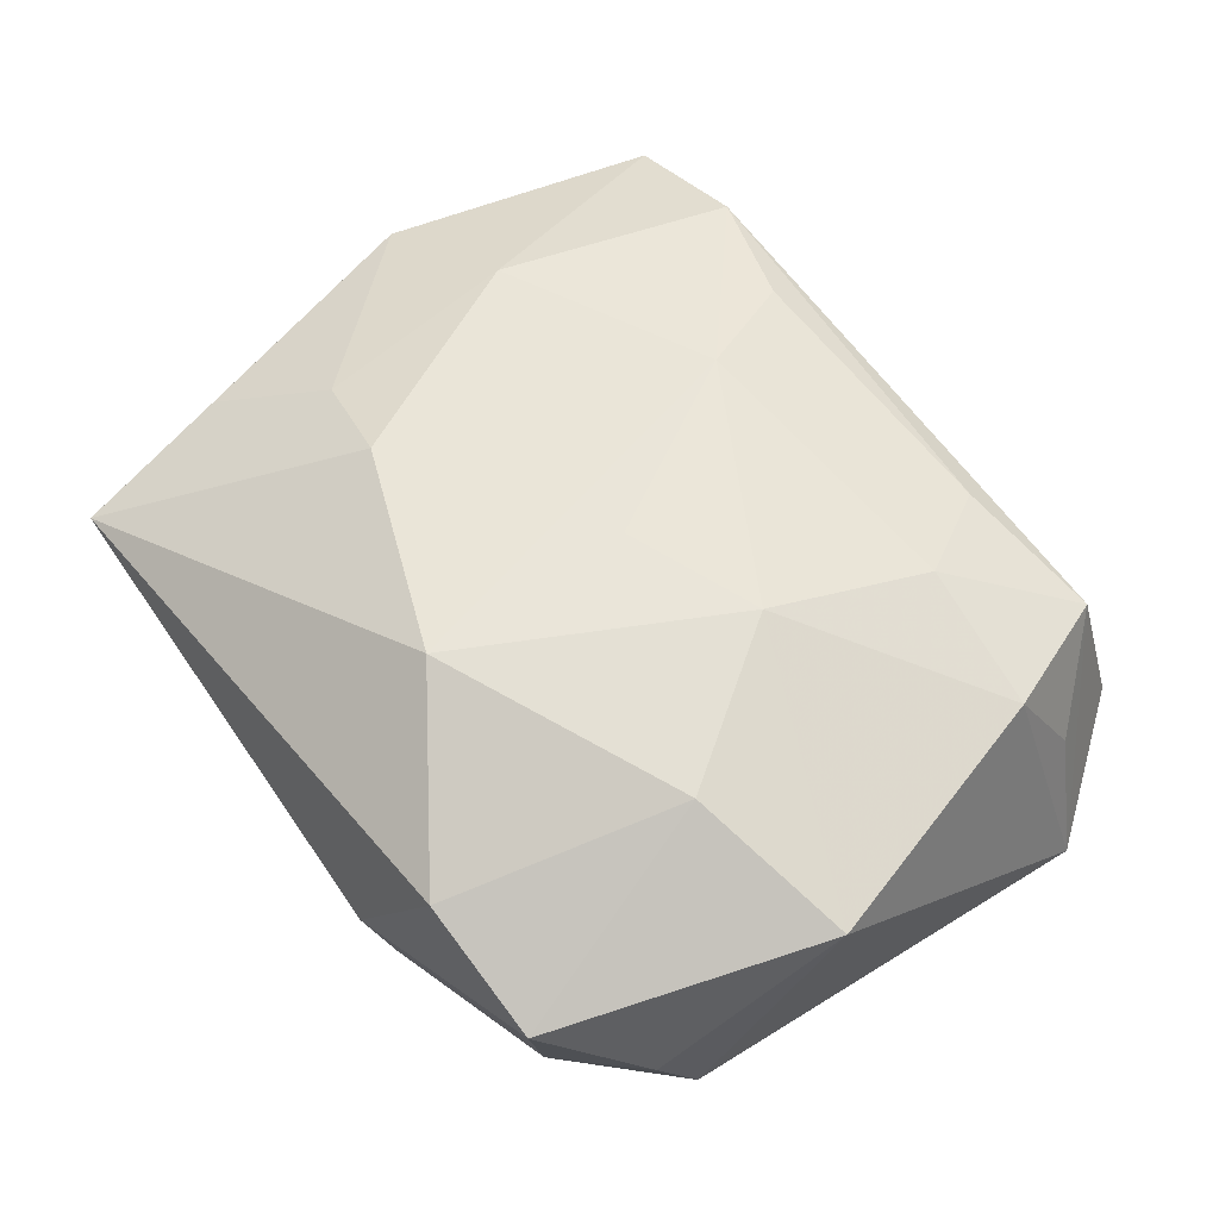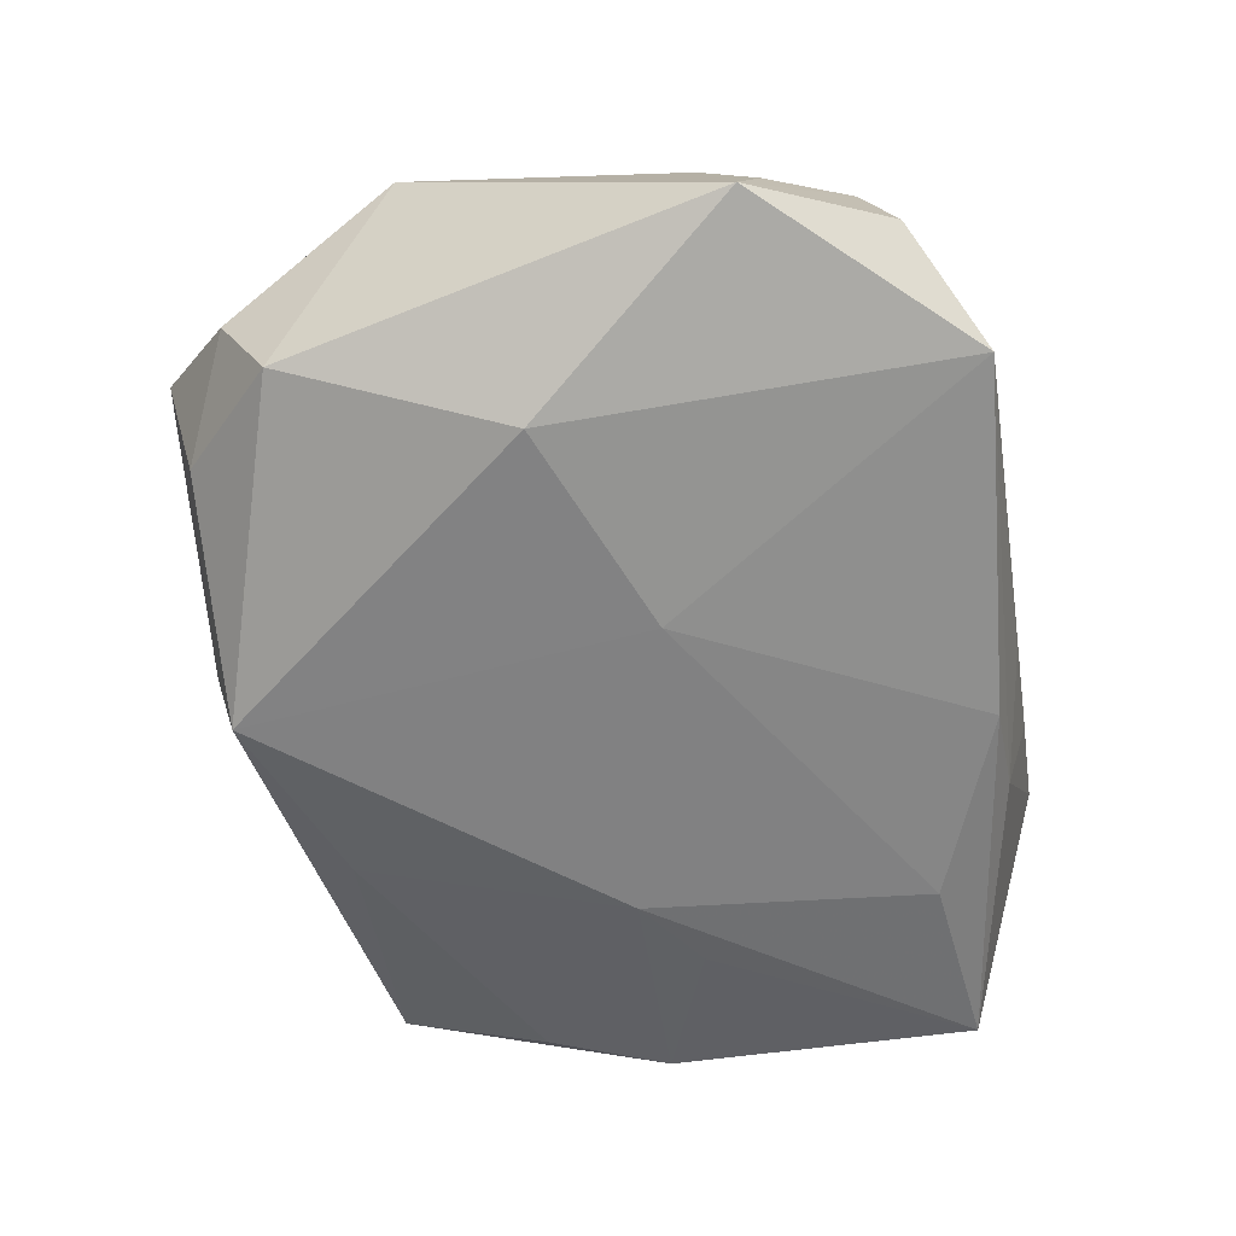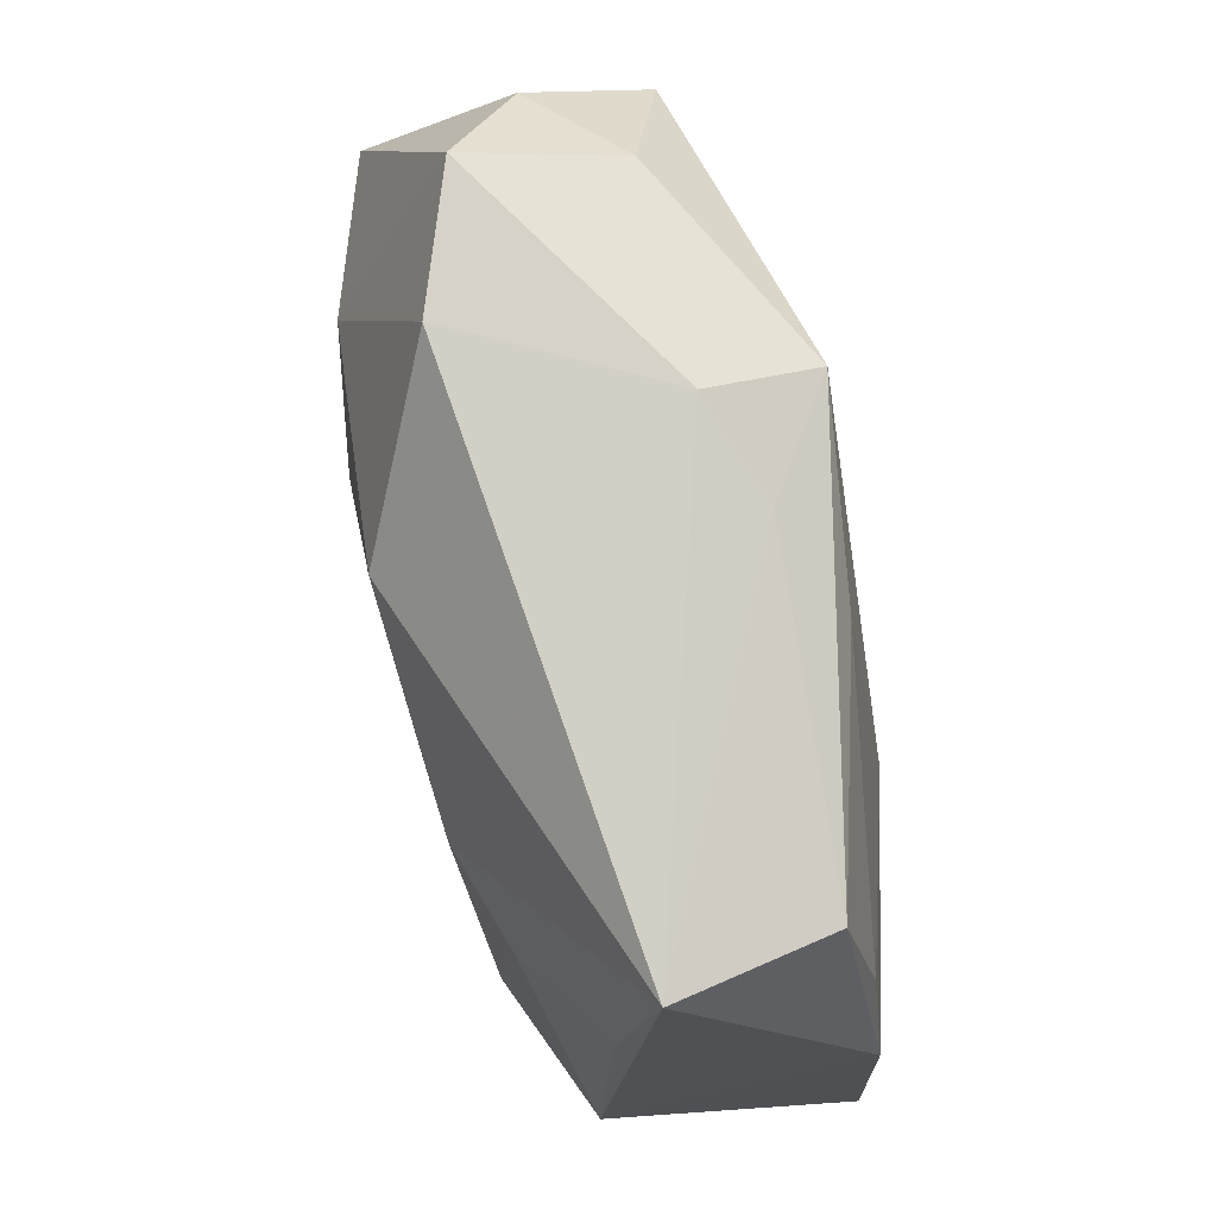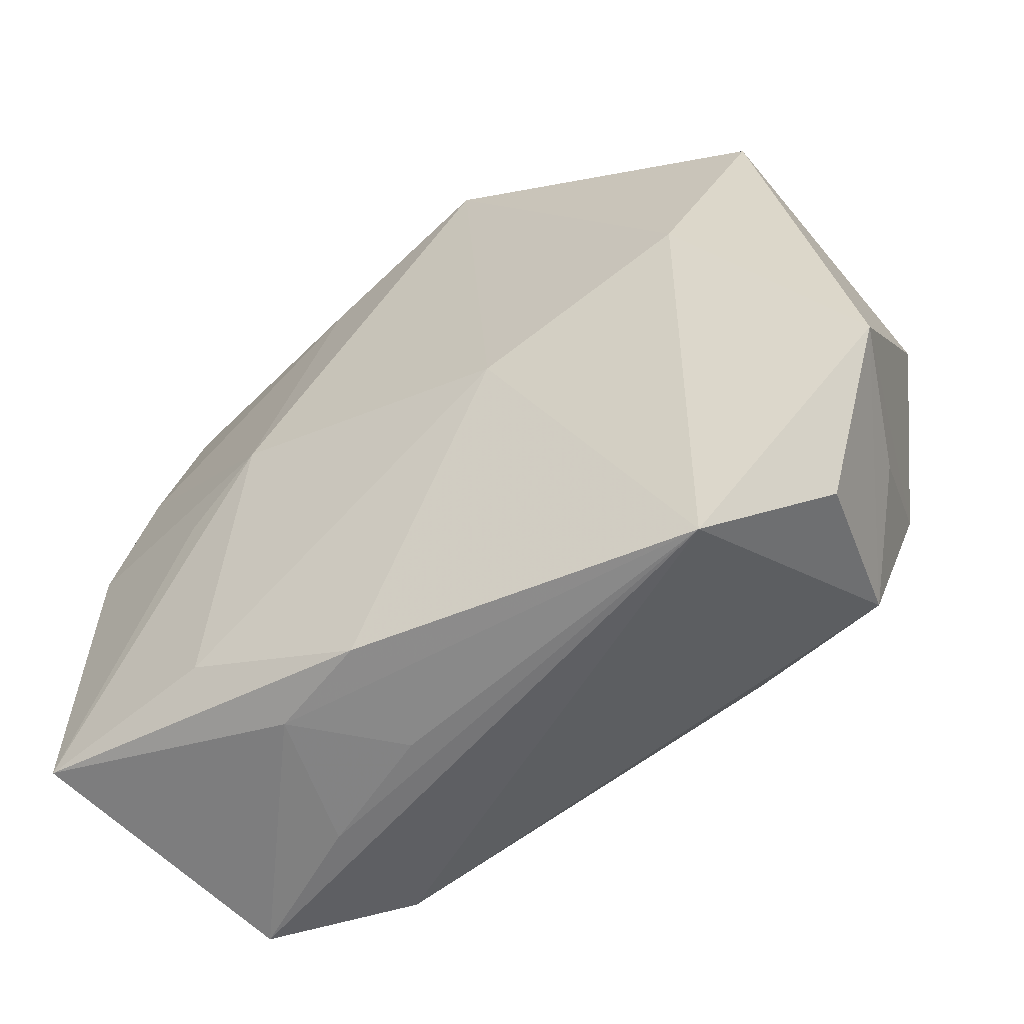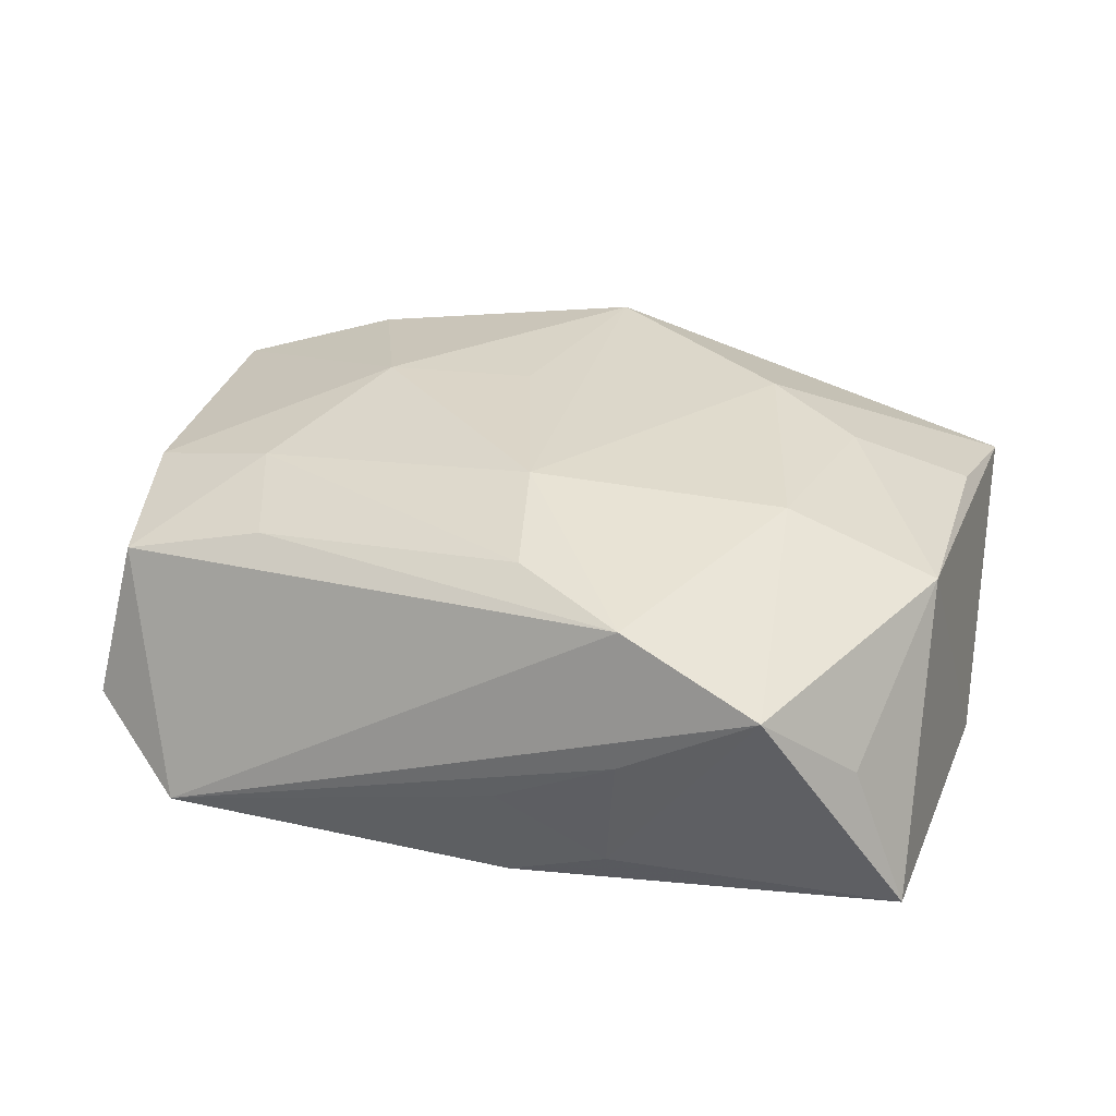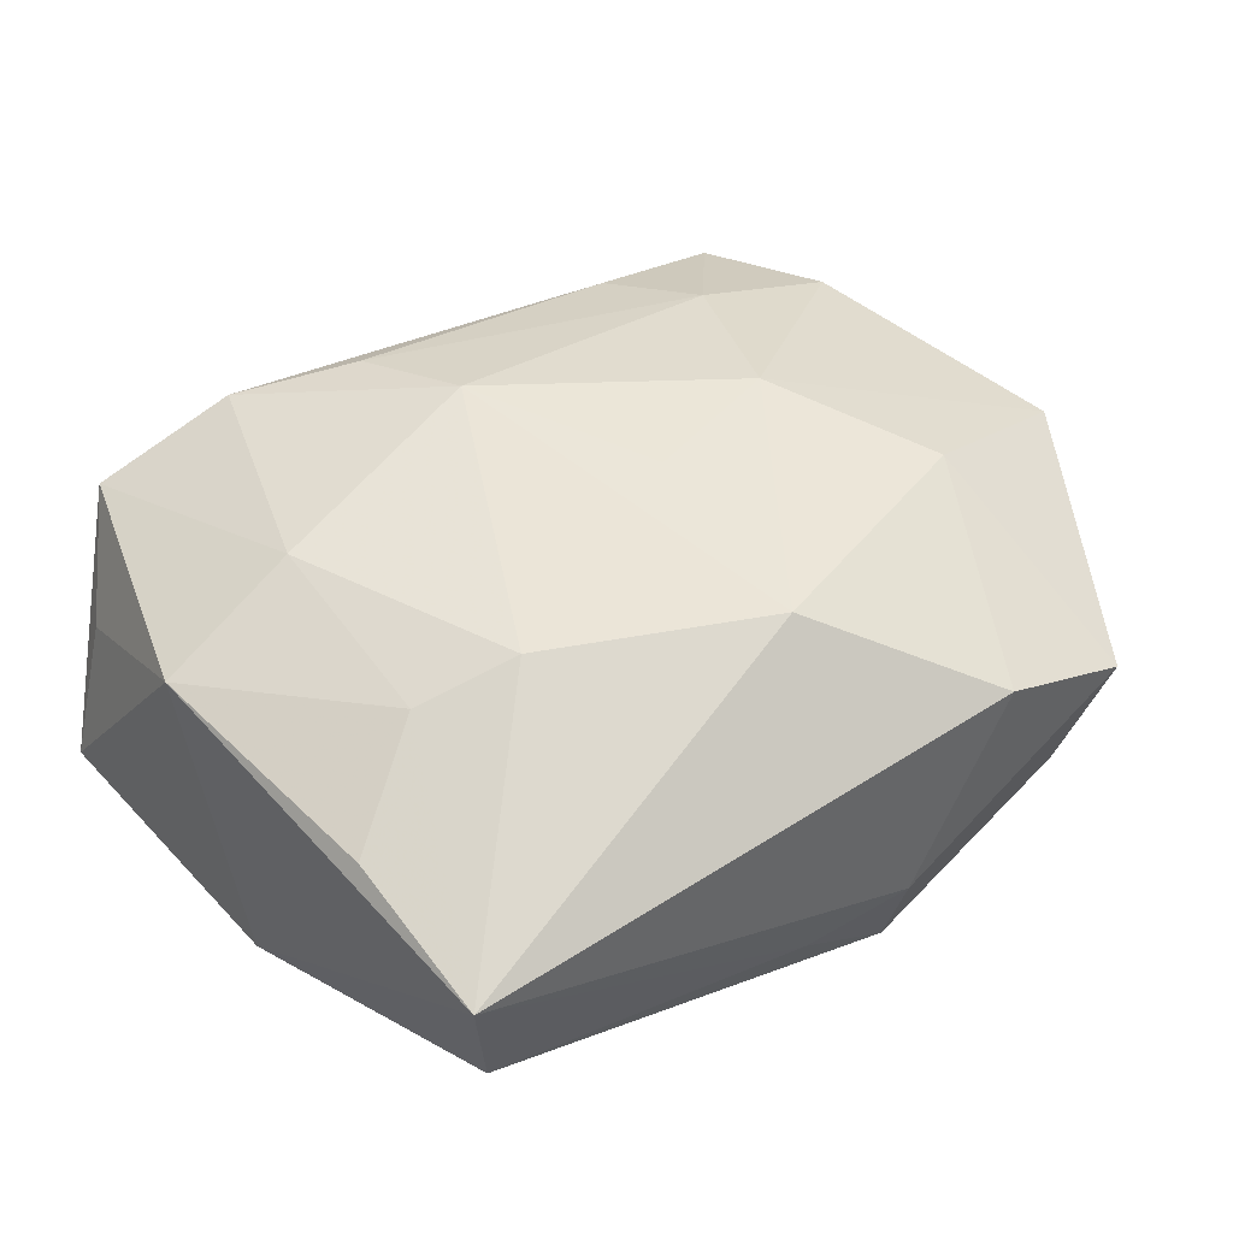
<metadata>
{"format":"obj","ext":"obj","renderer":"f3d","projection":"perspective","resolution":1024,"background":"white","views":[{"elev":58.2,"azim":-134.0,"up":"+Z"},{"elev":-61.5,"azim":-79.5,"up":"+Z"},{"elev":73.7,"azim":75.7,"up":"+Y"},{"elev":-54.2,"azim":-149.4,"up":"+Y"},{"elev":28.8,"azim":21.5,"up":"+Z"},{"elev":47.6,"azim":141.6,"up":"+Z"}]}
</metadata>
<code>
v -0.004324 0.02766 -0.01462
v -0.0009625 0.01884 0.01613
v -0.02764 -0.02226 0.007529
v 0.0314 0.01282 0.008226
v 0.006057 -0.02319 0.01347
v -0.03408 0.01093 0.009861
v 0.02299 0.007348 0.01286
v -0.03614 -0.01408 -0.009643
v -0.02308 0.03027 0.005072
v 0.01436 -0.02672 -0.008275
v -0.0212 0.01268 0.01423
v -0.01976 -0.01323 0.01304
v 0.03185 -0.02262 0.001244
v 0.01581 -0.02911 0.001632
v 0.02203 -0.008949 0.01406
v 0.01539 -0.02764 0.01205
v -0.02124 0.02741 -0.00669
v -0.02918 0.02391 -0.0007776
v -0.01462 -0.0005074 0.01613
v 0.003836 0.02781 -0.008956
v -0.0214 -0.02928 -0.01027
v -0.01617 -0.02151 0.01072
v 0.01538 0.009779 0.01528
v 0.03357 -0.007641 0.009657
v 0.02645 -0.02928 0.008035
v -0.003967 0.03001 -0.006124
v 0.006342 -0.02642 -0.01152
v -0.01265 0.02954 0.009123
v -0.02377 0.00247 -0.01521
v 0.02266 -0.002008 -0.01313
v -0.03069 -0.01104 0.01015
v 0.03509 0.002724 -0.009302
v 0.003189 -0.01386 0.0159
v -0.00327 0.002 0.01613
v -0.02985 -0.02463 -0.004892
v 0.03129 0.01195 -0.00916
v 0.02914 0.02316 -0.006865
v 0.0103 0.02247 -0.0125
v 0.01605 0.001984 -0.01478
v 0.03576 -0.02167 -0.009865
v -0.007204 -0.003909 -0.01519
v 0.03136 0.02551 0.005213
v 0.02068 -0.02022 -0.01212
v -0.02932 0.01955 -0.01027
v 0.006241 -0.02888 -0.003264
v -0.03245 -0.01566 0.001179
f 27 21 41
f 1 39 41
f 40 27 43
f 43 39 40
f 43 27 41
f 41 39 43
f 21 16 3
f 25 15 16
f 24 15 25
f 25 16 21
f 21 14 25
f 45 14 21
f 40 39 30
f 39 1 38
f 38 36 39
f 38 1 37
f 37 36 38
f 2 11 19
f 6 8 31
f 6 9 18
f 11 9 6
f 31 19 6
f 6 19 11
f 29 1 41
f 41 21 29
f 21 8 29
f 35 8 21
f 21 3 35
f 35 3 8
f 31 8 46
f 46 3 31
f 8 3 46
f 37 1 20
f 1 26 20
f 20 42 37
f 26 42 20
f 32 36 37
f 37 42 32
f 40 30 32
f 32 24 40
f 32 42 24
f 39 36 32
f 32 30 39
f 40 24 13
f 13 25 40
f 24 25 13
f 14 45 10
f 10 27 40
f 21 27 10
f 10 45 21
f 40 25 10
f 10 25 14
f 28 42 26
f 26 9 28
f 2 42 28
f 28 11 2
f 28 9 11
f 31 3 12
f 12 19 31
f 44 29 8
f 44 6 18
f 8 6 44
f 1 29 44
f 7 15 24
f 22 3 16
f 22 12 3
f 19 12 33
f 16 15 33
f 18 9 17
f 17 44 18
f 1 44 17
f 17 26 1
f 17 9 26
f 24 42 4
f 4 7 24
f 42 7 4
f 15 7 23
f 2 33 23
f 23 33 15
f 23 42 2
f 23 7 42
f 5 22 16
f 16 33 5
f 12 22 5
f 5 33 12
f 2 19 34
f 34 33 2
f 19 33 34

</code>
